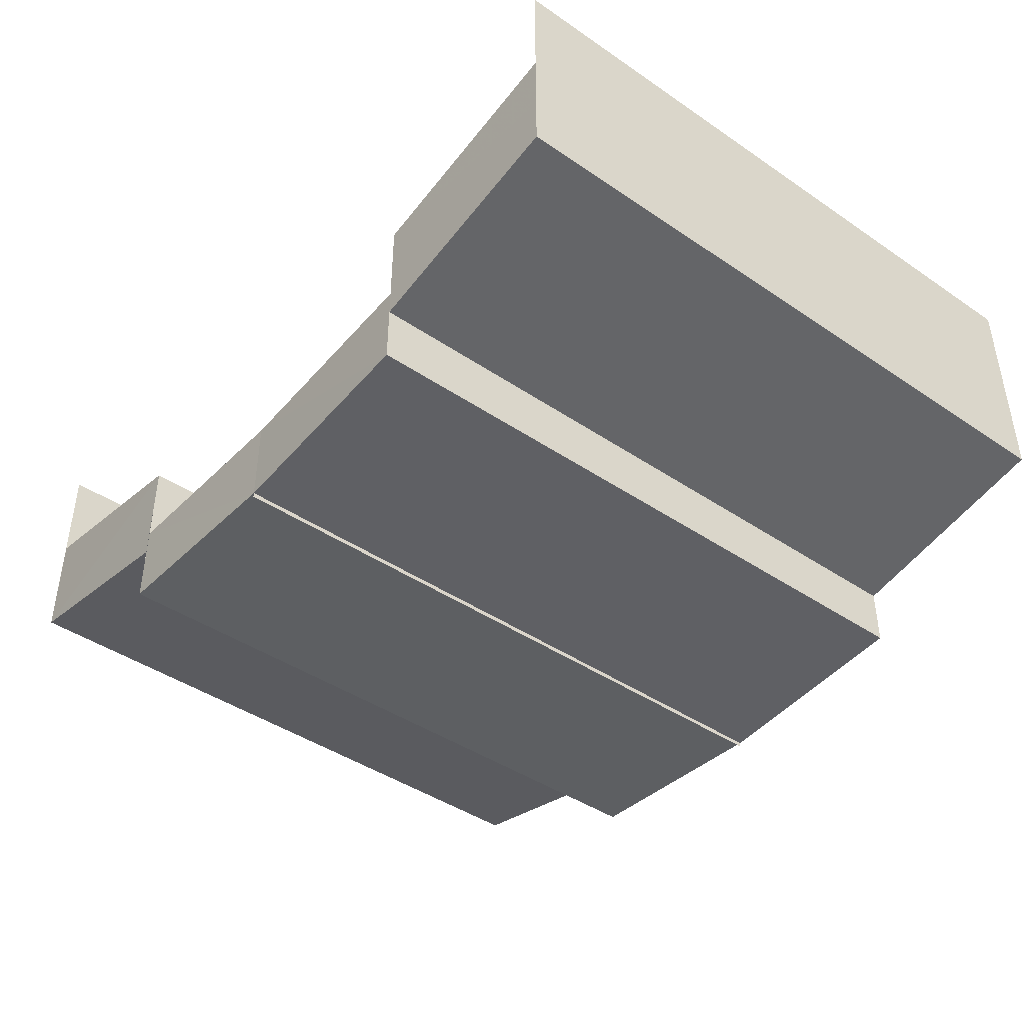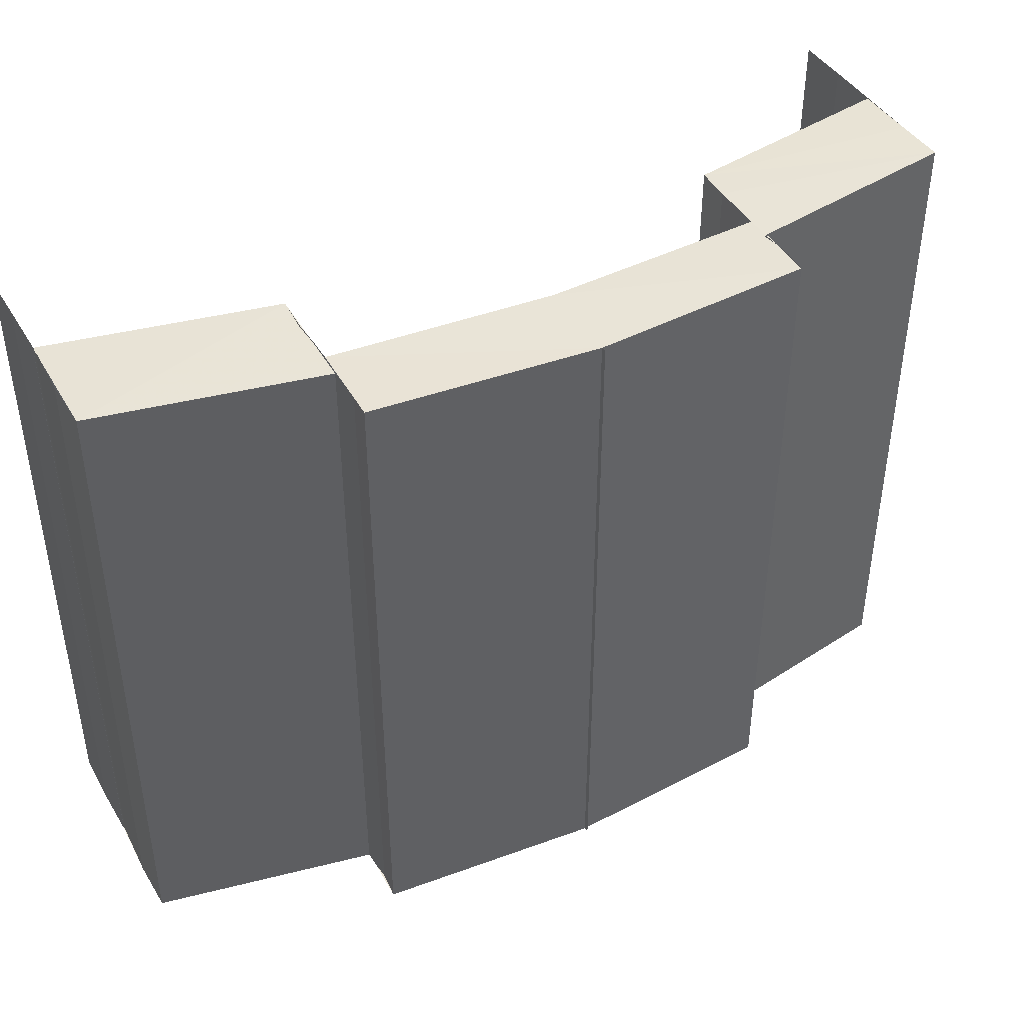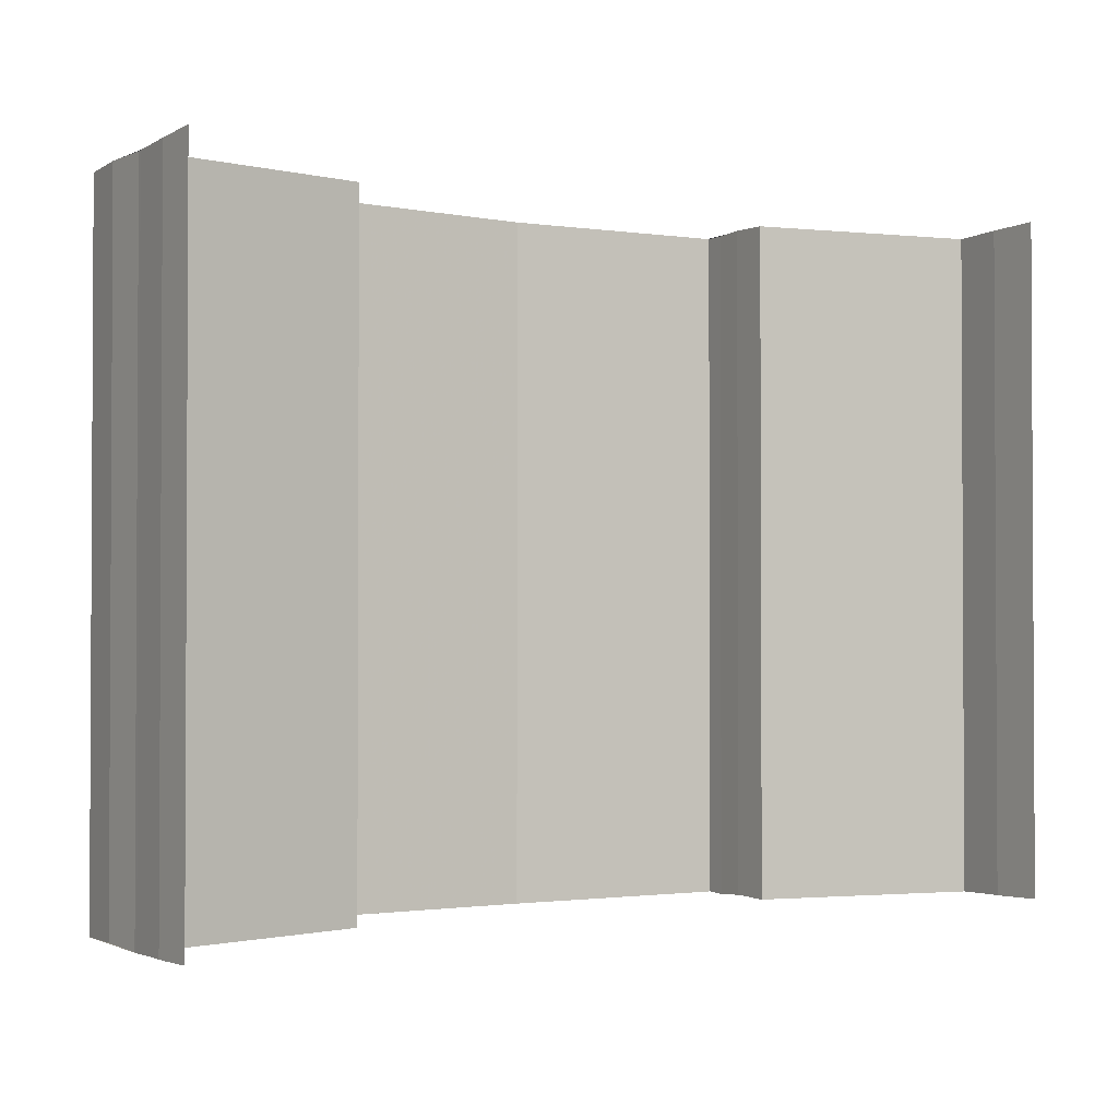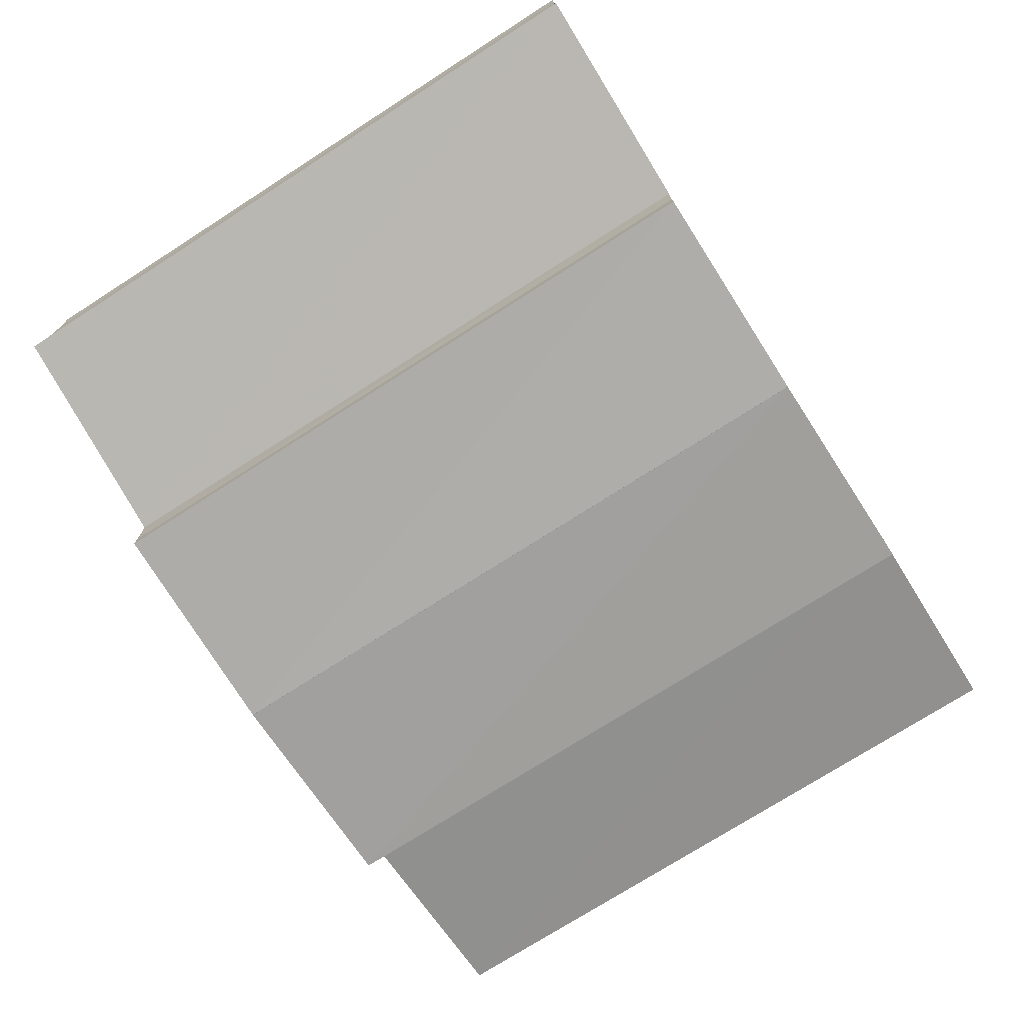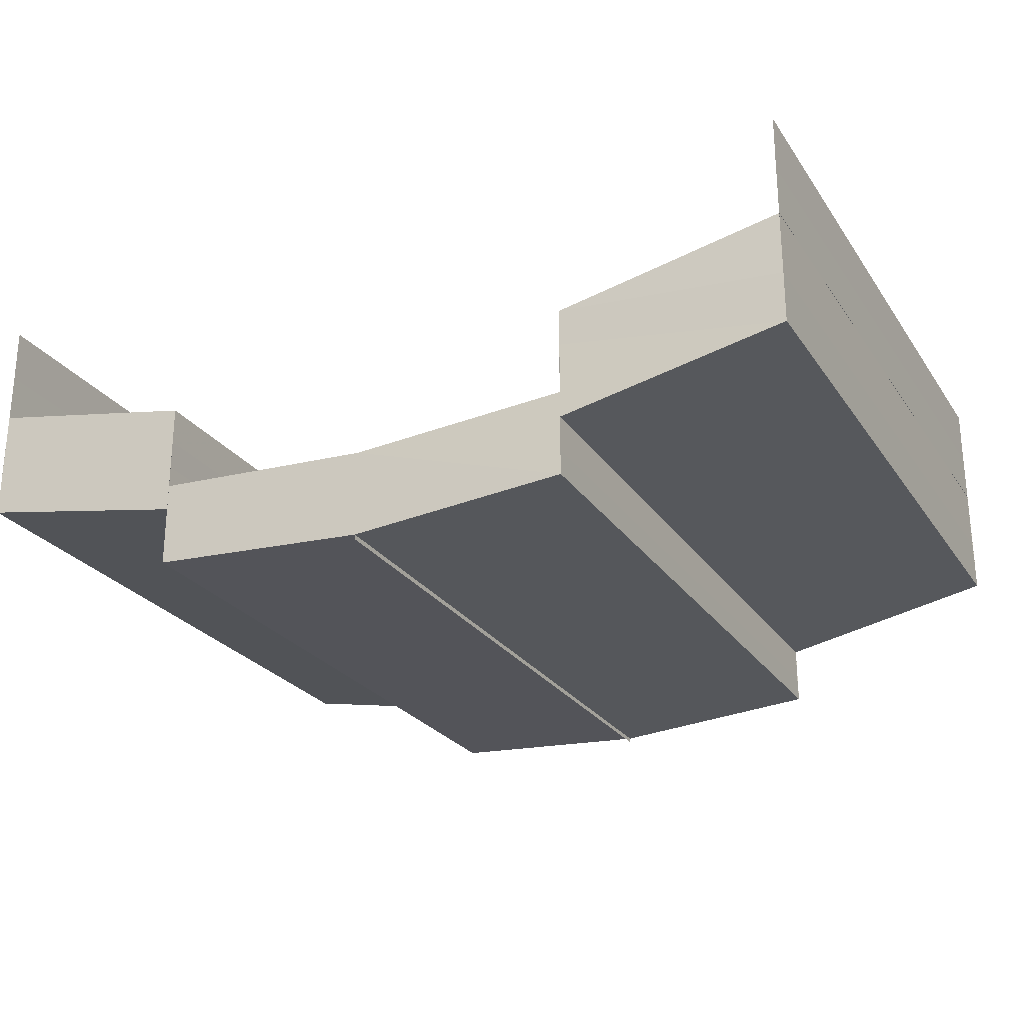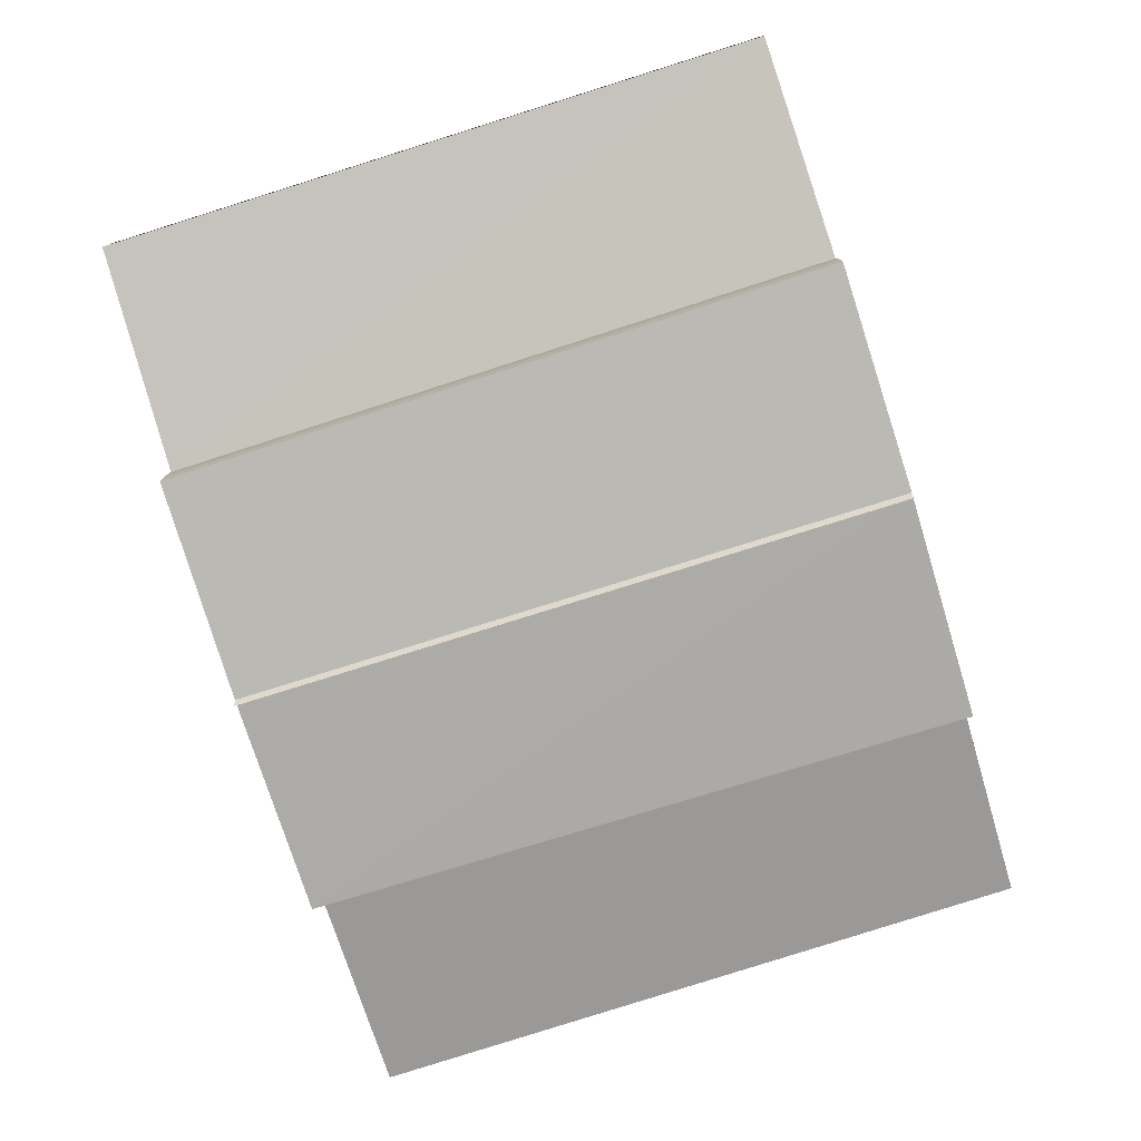
<metadata>
{"format":"obj","ext":"obj","renderer":"f3d","projection":"perspective","resolution":1024,"background":"white","views":[{"elev":-42.6,"azim":-129.0,"up":"+Z"},{"elev":42.4,"azim":152.3,"up":"+Y"},{"elev":-1.8,"azim":-31.0,"up":"+Y"},{"elev":-74.4,"azim":-57.5,"up":"+Z"},{"elev":-25.5,"azim":26.6,"up":"+Z"},{"elev":-79.6,"azim":107.3,"up":"+Z"}]}
</metadata>
<code>
o 11186
v 2176 1866 7.36
v 2176 1866 7.357
v 2176 1866 7.36
v 2176 1866 7.363
v 2176 1866 7.357
v 2176 1866 7.355
v 2176 1866 7.355
v 2176 1866 7.358
v 2176 1866 7.356
v 2176 1866 7.354
v 2176 1866 7.353
v 2176 1866 7.353
v 2176 1866 7.356
v 2176 1866 7.358
v 2176 1866 7.355
v 2176 1866 7.353
v 2176 1866 7.351
v 2176 1866 7.363
v 2176 1866 7.363
v 2176 1866 7.36
v 2176 1866 7.36
v 2176 1866 7.358
v 2176 1866 7.358
v 2176 1866 7.358
v 2176 1866 7.356
v 2176 1866 7.356
v 2176 1866 7.353
v 2176 1866 7.355
v 2176 1866 7.354
v 2176 1866 7.351
v 2176 1866 7.356
v 2176 1866 7.354
v 2176 1866 7.353
v 2176 1866 7.353
v 2176 1866 7.352
v 2176 1866 7.354
v 2176 1866 7.356
v 2176 1866 7.358
v 2176 1866 7.353
v 2176 1866 7.351
v 2176 1866 7.352
v 2176 1866 7.352
v 2176 1866 7.351
v 2176 1866 7.348
v 2176 1866 7.352
v 2176 1866 7.347
v 2176 1866 7.349
v 2176 1866 7.349
v 2176 1866 7.351
v 2176 1866 7.351
v 2176 1866 7.351
v 2176 1866 7.353
v 2176 1866 7.348
v 2176 1866 7.348
v 2176 1866 7.347
v 2176 1866 7.348
v 2176 1866 7.351
v 2176 1866 7.351
v 2176 1866 7.347
v 2176 1866 7.348
v 2176 1866 7.352
v 2176 1866 7.348
v 2176 1866 7.353
v 2176 1866 7.353
v 2176 1866 7.352
v 2176 1866 7.352
v 2176 1866 7.354
v 2176 1866 7.354
v 2176 1866 7.351
v 2176 1866 7.353
v 2176 1866 7.355
v 2176 1866 7.356
v 2176 1866 7.356
v 2176 1866 7.353
v 2176 1866 7.351
v 2176 1866 7.354
v 2176 1866 7.356
v 2176 1866 7.358
v 2176 1866 7.348
v 2176 1866 7.347
v 2176 1866 7.348
v 2176 1866 7.347
v 2176 1866 7.347
v 2176 1866 7.347
v 2176 1866 7.347
v 2176 1866 7.348
v 2176 1866 7.347
v 2176 1866 7.351
v 2176 1866 7.352
v 2176 1866 7.348
v 2176 1866 7.352
v 2176 1866 7.349
v 2176 1866 7.349
v 2176 1866 7.351
v 2176 1866 7.351
v 2176 1866 7.348
v 2176 1866 7.348
v 2176 1866 7.351
v 2176 1866 7.353
v 2176 1866 7.352
v 2176 1866 7.351
v 2176 1866 7.352
v 2176 1866 7.351
v 2176 1866 7.351
v 2176 1866 7.351
v 2176 1866 7.351
v 2176 1866 7.352
v 2176 1866 7.347
v 2176 1866 7.347
v 2176 1866 7.347
v 2176 1866 7.348
v 2176 1866 7.347
v 2176 1866 7.347
v 2176 1866 7.348
v 2176 1866 7.351
v 2176 1866 7.351
v 2176 1866 7.351
v 2176 1866 7.352
v 2176 1866 7.351
v 2176 1866 7.351
v 2176 1866 7.352
v 2176 1866 7.353
v 2176 1866 7.353
v 2176 1866 7.351
v 2176 1866 7.356
v 2176 1866 7.358
v 2176 1866 7.355
v 2176 1866 7.355
v 2176 1866 7.353
v 2176 1866 7.356
v 2176 1866 7.354
v 2176 1866 7.355
v 2176 1866 7.358
v 2176 1866 7.357
v 2176 1866 7.357
v 2176 1866 7.36
v 2176 1866 7.36
v 2176 1866 7.363
v 2176 1866 7.363
v 2176 1866 7.363
v 2176 1866 7.36
v 2176 1866 7.36
v 2176 1866 7.363
v 2176 1866 7.358
v 2176 1866 7.358
v 2176 1866 7.358
v 2176 1866 7.356
f 1 2 3
f 4 1 3
f 2 5 3
f 2 6 5
f 6 7 5
f 8 9 6
f 9 10 11
f 11 12 7
f 12 13 14
f 15 16 7
f 16 17 12
f 18 3 19
f 19 20 18
f 20 21 4
f 20 22 21
f 22 23 21
f 24 25 23
f 26 27 28
f 29 30 27
f 31 32 26
f 32 33 29
f 33 34 29
f 33 35 34
f 32 36 37
f 31 37 38
f 39 40 31
f 41 42 34
f 42 43 44
f 43 45 46
f 47 44 48
f 47 48 49
f 50 47 49
f 50 51 52
f 53 54 48
f 54 55 35
f 55 56 57
f 58 59 60
f 61 62 59
f 63 64 61
f 65 63 66
f 63 67 64
f 67 68 64
f 69 70 67
f 70 71 72
f 72 73 68
f 73 74 75
f 76 77 68
f 77 78 73
f 79 80 81
f 82 80 83
f 80 84 85
f 80 84 86
f 87 88 89
f 90 91 88
f 92 93 90
f 92 94 93
f 94 95 93
f 96 92 97
f 98 99 95
f 100 101 102
f 103 101 104
f 101 105 106
f 101 105 107
f 108 109 110
f 108 111 110
f 109 112 113
f 111 114 113
f 115 116 117
f 115 118 117
f 116 119 120
f 118 121 120
f 122 123 124
f 125 126 122
f 127 128 123
f 122 127 129
f 129 130 131
f 132 133 130
f 127 134 132
f 134 135 132
f 134 136 135
f 136 137 135
f 138 137 136
f 139 140 137
f 140 139 141
f 142 143 141
f 142 141 144
f 145 142 144
f 145 146 147

</code>
